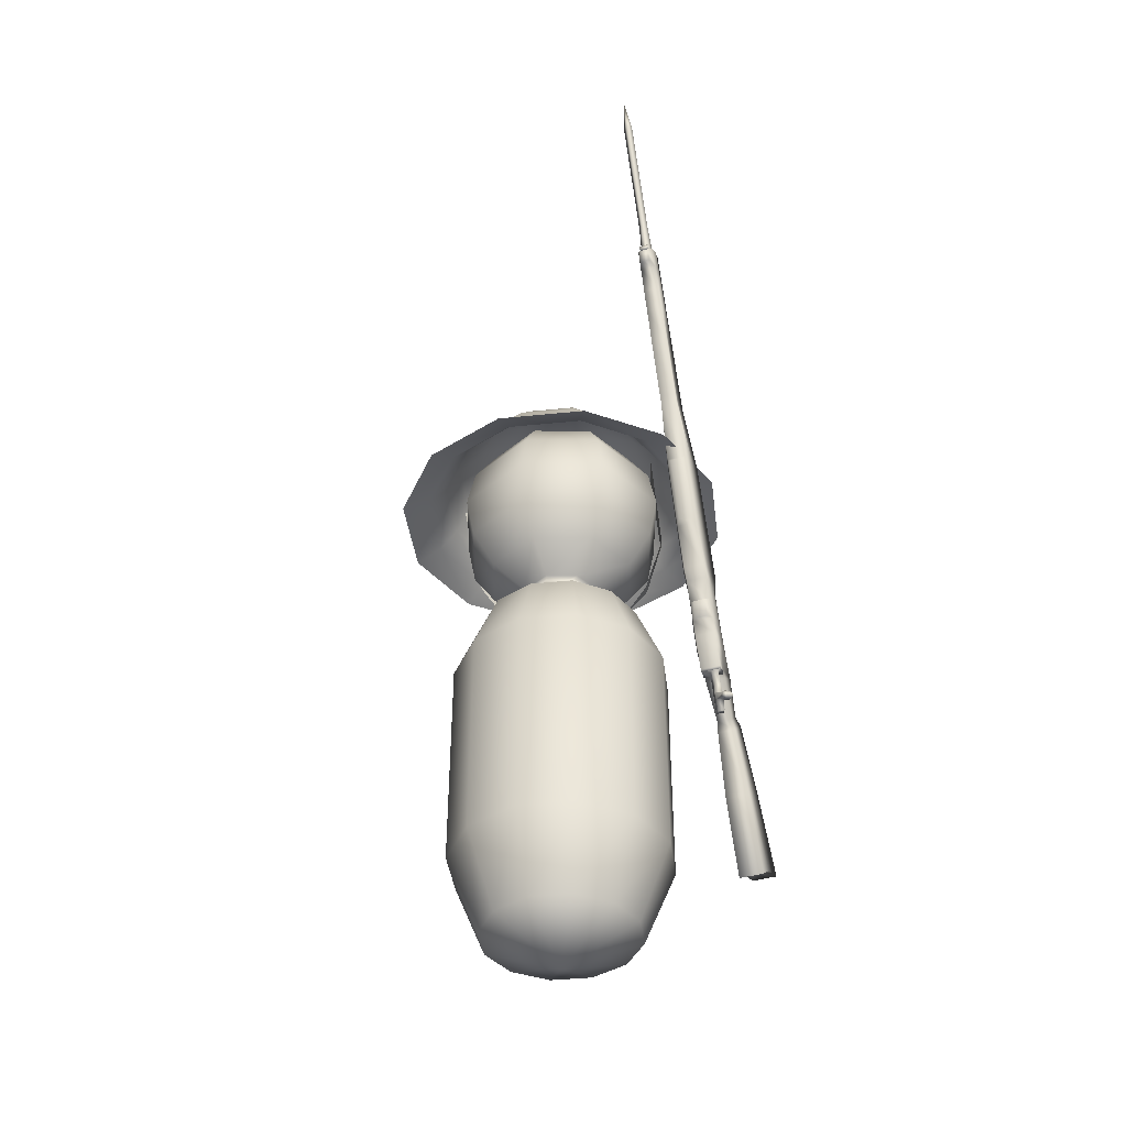
<metadata>
{"format":"obj","ext":"obj","renderer":"f3d","projection":"perspective","resolution":1024,"background":"white","views":[{"elev":-41.2,"azim":-157.8,"up":"+Y"}]}
</metadata>
<code>
g default
v 1.152 5.053 -0.6653
v 0.6688 5.052 -1.158
v 0 5.051 -1.341
v -0.6688 5.052 -1.158
v -1.152 5.053 -0.6653
v -1.327 5.054 0
v -1.152 5.053 0.6653
v -0.6688 5.052 1.158
v 0 5.051 1.341
v 0.6688 5.052 1.158
v 1.152 5.053 0.6653
v 1.327 5.054 0
v 0.9959 5.233 -0.5946
v 0.575 5.233 -1.03
v 0 5.233 -1.189
v -0.575 5.233 -1.03
v -0.9959 5.233 -0.5946
v -1.15 5.233 0
v -0.9959 5.233 0.5946
v -0.575 5.233 1.03
v 0 5.233 1.189
v 0.575 5.233 1.03
v 0.9959 5.233 0.5946
v 1.15 5.233 0
v 0.8801 5.488 -0.5418
v 0.5036 5.491 -0.93
v -0 5.492 -1.07
v -0.5036 5.491 -0.93
v -0.8801 5.488 -0.5418
v -1.022 5.487 0
v -0.8801 5.488 0.5418
v -0.5036 5.491 0.93
v 0 5.492 1.07
v 0.5036 5.491 0.93
v 0.8801 5.488 0.5418
v 1.022 5.487 0
v 0.6926 5.767 -0.4042
v 0.3999 5.767 -0.7001
v -0 5.767 -0.8084
v -0.3999 5.767 -0.7001
v -0.6926 5.767 -0.4042
v -0.7997 5.767 0
v -0.6926 5.767 0.4042
v -0.3999 5.767 0.7001
v 0 5.767 0.8084
v 0.3999 5.767 0.7001
v 0.6926 5.767 0.4042
v 0.7997 5.767 0
v 0.4403 5.956 -0.2542
v 0.2537 5.956 -0.4395
v -0 5.955 -0.5071
v -0.2537 5.956 -0.4395
v -0.4403 5.956 -0.2542
v -0.5088 5.956 0
v -0.4403 5.956 0.2542
v -0.2537 5.956 0.4395
v 0 5.955 0.5071
v 0.2537 5.956 0.4395
v 0.4403 5.956 0.2542
v 0.5088 5.956 0
v 0 6.068 0
v 1.364 4.946 -0.7872
v 0.7872 4.946 -1.364
v 0 4.946 -1.574
v -0.7872 4.946 -1.364
v -1.364 4.946 -0.7872
v -1.574 4.946 0
v -1.364 4.946 0.7872
v -0.7872 4.946 1.364
v 0 4.946 1.574
v 0.7872 4.946 1.364
v 1.364 4.946 0.7872
v 1.574 4.946 0
v 0.04586 6.048 -0.07943
v 0.07957 6.048 -0.04594
v -0 6.048 -0.09164
v -0.04586 6.048 -0.07943
v -0.07957 6.048 -0.04594
v -0.09197 6.048 0
v -0.07957 6.048 0.04594
v -0.04586 6.048 0.07943
v 0 6.048 0.09164
v 0.04586 6.048 0.07943
v 0.07957 6.048 0.04594
v 0.09197 6.048 0
v 0.1045 6.025 0
v 0.0904 6.025 0.05219
v 0.0521 6.025 0.09024
v 0 6.025 0.1041
v -0.0521 6.025 0.09024
v -0.0904 6.025 0.05219
v -0.1045 6.025 0
v -0.0904 6.025 -0.05219
v -0.0521 6.025 -0.09024
v -0 6.025 -0.1041
v 0.0521 6.025 -0.09024
v 0.0904 6.025 -0.05219
g Helmet1
f 1 2 14 13
f 2 3 15 14
f 3 4 16 15
f 4 5 17 16
f 5 6 18 17
f 6 7 19 18
f 7 8 20 19
f 8 9 21 20
f 9 10 22 21
f 10 11 23 22
f 11 12 24 23
f 12 1 13 24
f 13 14 26 25
f 14 15 27 26
f 15 16 28 27
f 16 17 29 28
f 17 18 30 29
f 18 19 31 30
f 19 20 32 31
f 20 21 33 32
f 21 22 34 33
f 22 23 35 34
f 23 24 36 35
f 24 13 25 36
f 25 26 38 37
f 26 27 39 38
f 27 28 40 39
f 28 29 41 40
f 29 30 42 41
f 30 31 43 42
f 31 32 44 43
f 32 33 45 44
f 33 34 46 45
f 34 35 47 46
f 35 36 48 47
f 36 25 37 48
f 2 1 62 63
f 3 2 63 64
f 4 3 64 65
f 5 4 65 66
f 6 5 66 67
f 7 6 67 68
f 8 7 68 69
f 9 8 69 70
f 10 9 70 71
f 11 10 71 72
f 12 11 72 73
f 1 12 73 62
f 37 38 50 49
f 38 39 51 50
f 51 39 40 52
f 52 40 41 53
f 53 41 42 54
f 42 43 55 54
f 43 44 56 55
f 44 45 57 56
f 57 45 46 58
f 58 46 47 59
f 59 47 48 60
f 48 37 49 60
f 75 74 61
f 74 76 61
f 76 77 61
f 77 78 61
f 78 79 61
f 79 80 61
f 80 81 61
f 81 82 61
f 82 83 61
f 83 84 61
f 84 85 61
f 85 75 61
f 97 86 60 49
f 96 97 49 50
f 95 96 50 51
f 94 95 51 52
f 93 94 52 53
f 92 93 53 54
f 91 92 54 55
f 90 91 55 56
f 89 90 56 57
f 88 89 57 58
f 87 88 58 59
f 86 87 59 60
f 85 84 87 86
f 84 83 88 87
f 83 82 89 88
f 82 81 90 89
f 81 80 91 90
f 80 79 92 91
f 79 78 93 92
f 78 77 94 93
f 77 76 95 94
f 76 74 96 95
f 74 75 97 96
f 75 85 86 97
g default
v -1.228 1.246 1.208
v -1.191 1.553 1.768
v -1.22 2.166 1.234
v -1.243 1.898 0.8955
v -1.262 2.675 0.9076
v -1.28 2.464 0.6548
v -1.284 2.692 0.7826
v -1.296 2.553 0.6061
v -1.269 2.986 0.5738
v -1.283 2.84 0.3645
v -1.272 3.109 0.4945
v -1.286 2.89 0.3
v -1.278 3.38 0.3577
v -1.265 3.296 0.1242
v -1.263 3.356 0.1427
v -1.278 3.435 0.338
v -1.282 3.714 0.2248
v -1.266 3.636 0.04267
v -1.256 3.867 0.1682
v -1.272 3.79 -0.0968
v -1.306 3.786 -0.1822
v -1.277 4.215 -0.2489
v -1.31 4.182 -0.3284
v -1.262 4.305 -0.01063
v -1.27 4.916 -0.2514
v -1.283 4.85 -0.4625
v -1.324 5.511 -0.4993
v -1.335 5.449 -0.6725
v -1.331 6.128 -0.7354
v -1.341 6.085 -0.8929
v -1.336 6.479 -0.8739
v -1.34 6.49 -0.9491
v -1.342 6.911 -1.042
v -1.345 6.891 -1.098
v -1.344 7.099 -1.114
v -1.348 7.099 -1.188
v -1.355 7.038 -1.294
v -1.353 6.84 -1.229
v -1.349 6.404 -1.082
v -1.346 6.047 -0.9633
v -1.339 5.421 -0.7393
v -1.317 4.843 -0.5557
v -1.35 4.207 -0.3982
v -1.355 4.802 -0.5759
v -1.303 3.669 -0.1235
v -1.3 3.484 -0.0297
v -1.34 3.295 -0.01816
v -1.298 3.306 0.03407
v -1.341 3.457 -0.06744
v -1.293 2.86 0.191
v -1.291 2.851 0.222
v -1.287 2.841 0.3036
v -1.276 3.299 0.3987
v -1.263 3.175 0.1763
v -1.296 3.173 0.08106
v -1.275 3.229 0.434
v -1.261 3.07 0.2213
v -1.295 3.057 0.1216
v -1.391 6.842 -1.33
v -1.392 6.952 -1.375
v -1.338 6.691 -0.953
v -1.342 6.677 -1.012
v -1.351 6.614 -1.157
v -1.366 6.524 -0.8133
v -1.368 6.677 -0.8705
v -1.325 5.579 -0.5251
v -1.335 5.519 -0.6966
v -1.34 5.489 -0.7638
v -1.211 1.422 1.452
v -1.231 2.032 1.065
v -1.271 2.57 0.7812
v -1.454 3.111 0.5053
v -1.457 3.231 0.4449
v -1.499 3.072 0.2355
v -1.468 2.892 0.3108
v -1.46 3.437 0.3488
v -1.501 3.359 0.1568
v -1.502 3.299 0.1384
v -1.46 3.382 0.3686
v -1.504 3.638 0.05683
v -1.464 3.716 0.2356
v -1.494 3.87 0.1824
v -1.511 3.793 -0.08261
v -1.492 4.184 -0.3175
v -1.488 3.788 -0.1713
v -1.515 4.218 -0.2347
v -1.5 4.308 0.003563
v -1.522 4.852 -0.4483
v -1.508 4.919 -0.2372
v -1.483 5.451 -0.6637
v -1.472 5.513 -0.4905
v -1.473 5.58 -0.5163
v -1.484 5.52 -0.6878
v -1.48 6.13 -0.7265
v -1.484 6.48 -0.8651
v -1.489 6.491 -0.9403
v -1.489 6.087 -0.884
v -1.49 6.678 -1.003
v -1.487 6.692 -0.9442
v -1.49 6.913 -1.033
v -1.492 7.1 -1.105
v -1.497 7.1 -1.179
v -1.493 6.893 -1.09
v -1.503 7.04 -1.285
v -1.502 6.841 -1.22
v -1.5 6.616 -1.148
v -1.497 6.405 -1.073
v -1.494 6.048 -0.9545
v -1.488 5.491 -0.755
v -1.487 5.422 -0.7305
v -1.499 4.844 -0.5449
v -1.465 4.804 -0.5694
v -1.46 4.209 -0.3917
v -1.485 3.671 -0.1127
v -1.482 3.486 -0.01887
v -1.445 3.458 -0.06125
v -1.444 3.296 -0.01197
v -1.48 3.308 0.0449
v -1.477 3.059 0.1325
v -1.475 2.861 0.2019
v -1.469 2.843 0.3144
v -1.473 2.853 0.2328
v -1.458 3.301 0.4095
v -1.501 3.177 0.1905
v -1.478 3.174 0.09188
v -1.478 6.953 -1.37
v -1.476 6.843 -1.325
v -1.447 6.525 -0.8085
v -1.448 6.678 -0.8657
v -1.436 1.424 1.466
v -1.45 2.034 1.078
v -1.461 1.9 0.9085
v -1.453 1.248 1.222
v -1.433 2.571 0.7908
v -1.442 2.466 0.6644
v -1.418 2.694 0.7905
v -1.43 2.555 0.6141
v -1.451 2.988 0.5847
v -1.465 2.842 0.3754
v -1.416 1.556 1.781
v -1.438 2.168 1.247
v -1.424 2.677 0.9172
v -1.413 3.436 0.346
v -1.417 3.715 0.2328
v -1.403 3.475 0.5073
v -1.414 3.738 0.2868
v -1.413 3.381 0.3657
v -1.401 3.392 0.5565
v -1.411 3.3 0.4067
v -1.402 3.339 0.5452
v -1.396 3.151 0.6878
v -1.397 3.084 0.6797
v -1.399 3.024 0.6529
v -1.395 3.095 0.7153
v -1.403 3.043 0.5901
v -1.404 3.069 0.5564
v -1.402 3.003 0.612
v -1.401 3.013 0.631
v -1.396 3.208 0.6785
v -1.394 3.212 0.7057
v -1.397 3.278 0.6373
v -1.396 3.295 0.6562
v -1.404 3.31 0.5177
v -1.4 3.329 0.5794
v -1.398 3.359 0.6154
v -1.395 3.397 0.6532
v -1.398 3.494 0.589
v -1.412 3.749 0.3141
v -1.408 3.245 0.4673
v -1.41 3.23 0.4421
v -1.407 3.11 0.5025
v -1.404 2.988 0.5819
v -1.326 3.737 0.2816
v -1.33 3.715 0.2276
v -1.316 3.474 0.5021
v -1.326 3.435 0.3408
v -1.325 3.38 0.3605
v -1.314 3.391 0.5513
v -1.323 3.299 0.4015
v -1.315 3.338 0.54
v -1.307 3.094 0.7101
v -1.308 3.151 0.6826
v -1.312 3.023 0.6477
v -1.309 3.083 0.6745
v -1.315 3.042 0.5849
v -1.313 3.012 0.6258
v -1.314 3.002 0.6068
v -1.317 3.068 0.5512
v -1.307 3.211 0.7005
v -1.308 3.207 0.6733
v -1.309 3.294 0.651
v -1.31 3.277 0.6321
v -1.313 3.328 0.5742
v -1.317 3.309 0.5125
v -1.308 3.396 0.648
v -1.31 3.358 0.6102
v -1.311 3.493 0.5838
v -1.324 3.748 0.3089
v -1.322 3.229 0.4369
v -1.32 3.244 0.4621
v -1.32 3.109 0.4973
v -1.316 2.987 0.5767
v -1.447 2.588 0.3456
v -1.442 2.486 0.3764
v -1.413 2.505 0.4377
v -1.415 2.643 0.3855
v -1.445 2.745 0.2727
v -1.45 2.647 0.3193
v -1.415 2.679 0.3728
v -1.416 2.772 0.3395
v -1.447 2.853 0.2312
v -1.417 2.843 0.3113
v -1.517 2.584 0.2693
v -1.508 2.552 0.2891
v -1.539 2.583 0.2486
v -1.518 2.519 0.291
v -1.564 2.545 0.2391
v -1.552 2.514 0.2611
v -1.346 2.642 0.3815
v -1.382 2.589 0.3273
v -1.344 2.505 0.4337
v -1.379 2.485 0.3727
v -1.347 2.771 0.3354
v -1.39 2.742 0.2644
v -1.346 2.678 0.3687
v -1.381 2.649 0.2956
v -1.348 2.842 0.3072
v -1.384 2.852 0.2275
v -1.467 2.537 0.245
v -1.476 2.568 0.2252
v -1.477 2.504 0.2468
v -1.498 2.568 0.2044
v -1.523 2.529 0.195
v -1.511 2.499 0.217
v -1.558 2.556 0.284
v -1.48 2.527 0.1994
v -1.341 7.231 -1.209
v -1.341 7.174 -1.202
v -1.336 7.203 -1.12
v -1.337 7.242 -1.14
v -1.328 7.245 -0.9894
v -1.328 7.284 -1.009
v -1.321 7.296 -0.8917
v -1.321 7.333 -0.8997
v -1.331 6.722 -0.9564
v -1.323 6.766 -0.8263
v -1.33 6.634 -0.9275
v -1.321 6.685 -0.7839
v -1.374 7.567 -1.11
v -1.383 7.52 -1.239
v -1.377 7.824 -1.202
v -1.385 7.776 -1.331
v -1.38 8.093 -1.302
v -1.388 8.046 -1.427
v -1.384 8.403 -1.419
v -1.392 8.356 -1.534
v -1.389 8.708 -1.546
v -1.394 8.679 -1.631
v -1.394 8.962 -1.684
v -1.426 7.232 -1.204
v -1.427 7.175 -1.197
v -1.421 7.204 -1.115
v -1.422 7.243 -1.135
v -1.413 7.245 -0.9843
v -1.414 7.284 -1.004
v -1.407 7.334 -0.8947
v -1.407 7.297 -0.8866
v -1.417 6.723 -0.9513
v -1.408 6.767 -0.8212
v -1.407 6.686 -0.7788
v -1.416 6.634 -0.9224
v -1.336 7.543 -1.177
v -1.339 7.8 -1.269
v -1.342 8.069 -1.367
v -1.345 8.379 -1.479
v -1.349 8.693 -1.591
v -1.421 7.544 -1.172
v -1.427 8.07 -1.362
v -1.424 7.8 -1.264
v -1.431 8.38 -1.474
v -1.434 8.694 -1.586
g Rifle
f 169 170 171 172
f 173 174 175 176
f 177 174 173 178
f 177 178 179 180
f 181 182 180 183
f 179 184 183 180
f 185 183 184 186
f 187 185 186 188
f 188 189 190 187
f 191 192 193 194
f 195 193 192 196
f 197 198 199 200
f 200 199 201 202
f 193 195 203 204
f 194 193 204 205
f 206 207 187 190
f 207 208 185 187
f 183 185 208 181
f 209 210 181 208
f 177 180 182 211
f 211 212 174 177
f 213 214 215 212
f 212 215 175 174
f 216 217 172 171
f 218 172 217 219
f 304 305 306 307
f 309 308 304 307
f 241 240 242 243
f 244 245 242 240
f 220 176 175 221
f 215 222 221 175
f 246 247 245 244
f 248 249 250 251
f 252 253 254 255
f 249 252 255 250
f 256 248 251 257
f 258 256 257 259
f 260 258 259 261
f 247 262 263 245
f 242 245 263 264
f 243 242 264 265
f 247 246 260 261
f 170 220 221 171
f 222 216 171 221
f 266 260 246 267
f 267 268 253 266
f 223 224 202 201
f 200 195 196 197
f 203 195 200 202
f 192 225 226 196
f 189 191 194 190
f 205 206 190 194
f 227 228 229 230
f 228 231 232 229
f 231 233 234 232
f 234 233 235 236
f 172 236 235 169
f 253 268 269 254
f 228 227 237 238
f 231 228 238 239
f 233 231 239
f 108 109 154 153
f 113 110 111 112
f 115 114 113 112
f 115 117 116 114
f 120 119 117 118
f 116 117 119 121
f 123 122 121 119
f 125 124 122 123
f 124 125 164 163
f 126 127 129 128
f 159 158 128 129
f 130 131 133 132
f 131 135 134 133
f 129 136 160 159
f 127 137 136 129
f 165 164 125 138
f 138 125 123 139
f 119 120 139 123
f 141 139 120 140
f 115 142 118 117
f 142 115 112 143
f 146 143 145 144
f 143 112 111 145
f 155 154 109 147
f 149 148 147 109
f 321 320 322 323
f 324 320 321 325
f 271 270 272 273
f 274 273 272 275
f 150 151 111 110
f 145 111 151 152
f 276 274 275 277
f 279 278 280 281
f 282 283 284 285
f 281 280 283 282
f 287 286 278 279
f 289 288 286 287
f 291 290 288 289
f 277 275 292 293
f 272 294 292 275
f 270 295 294 272
f 277 290 291 276
f 153 154 151 150
f 152 151 154 155
f 297 296 276 291
f 296 297 285 298
f 157 134 135 156
f 131 130 158 159
f 160 135 131 159
f 128 158 162 161
f 163 164 127 126
f 137 127 164 165
f 166 98 101 167
f 167 101 103 168
f 168 103 105 104
f 105 107 106 104
f 109 108 106 107
f 285 284 299 298
f 167 100 99 166
f 168 102 100 167
f 104 102 168
f 114 116 179 178
f 120 118 182 181
f 116 121 184 179
f 121 122 186 184
f 122 124 188 186
f 124 163 189 188
f 126 128 192 191
f 130 132 198 197
f 132 133 199 198
f 133 134 201 199
f 160 136 204 203
f 136 137 205 204
f 165 138 207 206
f 138 139 208 207
f 141 140 210 209
f 140 120 181 210
f 139 141 209 208
f 118 142 211 182
f 142 143 212 211
f 146 144 214 213
f 144 145 215 214
f 143 146 213 212
f 155 147 217 216
f 149 109 172 218
f 147 148 219 217
f 319 318 302 301
f 318 316 303 302
f 321 323 305 304
f 322 320 307 306
f 325 321 304 308
f 320 324 309 307
f 316 322 306 303
f 270 271 241 243
f 145 152 222 215
f 279 281 249 248
f 280 278 251 250
f 282 285 253 252
f 284 283 255 254
f 281 282 252 249
f 283 280 250 255
f 287 279 248 256
f 278 286 257 251
f 289 287 256 258
f 286 288 259 257
f 291 289 258 260
f 288 290 261 259
f 277 293 262 247
f 293 292 263 262
f 292 294 264 263
f 294 295 265 264
f 295 270 243 265
f 290 277 247 261
f 152 155 216 222
f 297 291 260 266
f 285 297 266 253
f 157 156 224 223
f 156 135 202 224
f 134 157 223 201
f 158 130 197 196
f 135 160 203 202
f 128 161 225 192
f 161 162 226 225
f 162 158 196 226
f 163 126 191 189
f 137 165 206 205
f 101 98 230 229
f 98 166 227 230
f 103 101 229 232
f 105 103 232 234
f 104 106 235 233
f 107 105 234 236
f 109 107 236 172
f 299 284 254 269
f 166 99 237 227
f 99 100 238 237
f 100 102 239 238
f 102 104 233 239
f 178 173 240 241
f 173 176 244 240
f 176 220 246 244
f 220 170 267 246
f 170 169 268 267
f 169 235 269 268
f 113 114 271 273
f 110 113 273 274
f 150 110 274 276
f 153 150 276 296
f 108 153 296 298
f 106 108 298 299
f 114 178 241 271
f 235 106 299 269
f 218 219 308 309
f 148 149 324 325
f 219 148 325 308
f 149 218 309 324
f 300 301 302 303
f 305 300 303 306
f 317 316 318 319
f 323 322 316 317
f 317 319 301 300
f 314 332 312
f 315 332 314
f 332 310 312
f 311 332 313
f 300 305 310 311
f 310 332 311
f 327 323 317 326
f 326 333 327
f 330 333 331
f 305 323 327 310
f 326 317 300 311
f 327 329 312 310
f 328 326 311 313
f 330 331 315 314
f 331 328 313 315
f 329 330 314 312
f 332 315 313
f 331 333 328
f 327 333 329
f 333 326 328
f 333 330 329
f 359 365 366 361
f 367 366 365 368
f 336 338 343 342
f 345 344 342 343
f 334 335 358 357
f 335 336 359 358
f 338 340 364 361
f 340 341 363 364
f 336 342 365 359
f 343 338 361 366
f 345 343 366 367
f 342 344 368 365
f 344 345 367 368
f 335 334 337 336
f 371 372 352 350
f 372 373 354 352
f 372 371 351 353
f 339 341 340 338
f 336 337 339 338
f 339 369 346
f 346 369 370 348
f 348 370 371 350
f 369 337 347
f 349 370 369 347
f 351 371 370 349
f 369 339 337
f 360 357 358 359
f 357 360 337 334
f 376 375 351 349
f 375 377 353 351
f 377 378 355 353
f 378 356 355
f 373 356 354
f 355 373 372 353
f 356 373 355
f 337 360 347
f 364 363 362 361
f 339 362 363 341
f 359 361 362 360
f 374 362 346
f 374 376 349 347
f 339 346 362
f 360 374 347
f 362 374 360
f 376 374 346 348
f 375 376 348 350
f 377 375 350 352
f 378 377 352 354
f 356 378 354
g default
v 0.2706 3.956 -0.2706
v 0 3.956 -0.3827
v -0.2706 3.956 -0.2706
v -0.3827 3.956 0
v -0.2706 3.956 0.2706
v 0 3.956 0.3827
v 0.2706 3.956 0.2706
v 0.3827 3.956 0
v 0.5 4.173 -0.5
v 0 4.173 -0.7071
v -0.5 4.173 -0.5
v -0.7071 4.173 0
v -0.5 4.173 0.5
v 0 4.173 0.7071
v 0.5 4.173 0.5
v 0.7071 4.173 0
v 0.6533 4.497 -0.6533
v 0 4.497 -0.9239
v -0.6533 4.497 -0.6533
v -0.9239 4.497 0
v -0.6533 4.497 0.6533
v 0 4.497 0.9239
v 0.6533 4.497 0.6533
v 0.9239 4.497 0
v 0.7071 4.88 -0.7071
v 0 4.88 -1
v -0.7071 4.88 -0.7071
v -1 4.88 0
v -0.7071 4.88 0.7071
v 0 4.88 1
v 0.7071 4.88 0.7071
v 1 4.88 0
v 0.6533 5.263 -0.6533
v 0 5.263 -0.9239
v -0.6533 5.263 -0.6533
v -0.9239 5.263 0
v -0.6533 5.263 0.6533
v 0 5.263 0.9239
v 0.6533 5.263 0.6533
v 0.9239 5.263 0
v 0.5 5.587 -0.5
v 0 5.587 -0.7071
v -0.5 5.587 -0.5
v -0.7071 5.587 0
v -0.5 5.587 0.5
v 0 5.587 0.7071
v 0.5 5.587 0.5
v 0.7071 5.587 0
v 0.2706 5.804 -0.2706
v 0 5.804 -0.3827
v -0.2706 5.804 -0.2706
v -0.3827 5.804 0
v -0.2706 5.804 0.2706
v 0 5.804 0.3827
v 0.2706 5.804 0.2706
v 0.3827 5.804 0
v 0 5.88 0
v 0.6124 0.2447 -0.3536
v 0.3536 0.2447 -0.6124
v -0 0.2447 -0.7071
v -0.3536 0.2447 -0.6124
v -0.6124 0.2447 -0.3536
v -0.7071 0.2447 0
v -0.6124 0.2447 0.3536
v -0.3536 0.2447 0.6124
v 0 0.2447 0.7071
v 0.3536 0.2447 0.6124
v 0.6124 0.2447 0.3536
v 0.7071 0.2447 0
v 0.866 0.9518 -0.5
v 0.5 0.9518 -0.866
v 0 0.9518 -1
v -0.5 0.9518 -0.866
v -0.866 0.9518 -0.5
v -1 0.9518 0
v -0.866 0.9518 0.5
v -0.5 0.9518 0.866
v 0 0.9518 1
v 0.5 0.9518 0.866
v 0.866 0.9518 0.5
v 1 0.9518 0
v 0.866 1.952 -0.5
v 0.5 1.952 -0.866
v 0 1.952 -1
v -0.5 1.952 -0.866
v -0.866 1.952 -0.5
v -1 1.952 0
v -0.866 1.952 0.5
v -0.5 1.952 0.866
v 0 1.952 1
v 0.5 1.952 0.866
v 0.866 1.952 0.5
v 1 1.952 0
v 0.866 2.952 -0.5
v 0.5 2.952 -0.866
v 0 2.952 -1
v -0.5 2.952 -0.866
v -0.866 2.952 -0.5
v -1 2.952 0
v -0.866 2.952 0.5
v -0.5 2.952 0.866
v 0 2.952 1
v 0.5 2.952 0.866
v 0.866 2.952 0.5
v 1 2.952 0
v 0.3272 3.836 -0.1889
v 0.1889 3.836 -0.3272
v -0 3.836 -0.3779
v -0.1889 3.836 -0.3272
v -0.3272 3.836 -0.1889
v -0.3779 3.836 0
v -0.3272 3.836 0.1889
v -0.1889 3.836 0.3272
v 0 3.836 0.3779
v 0.1889 3.836 0.3272
v 0.3272 3.836 0.1889
v 0.3779 3.836 0
v 0 -0.04822 0
v 0.6467 3.563 0.3734
v 0.3734 3.563 0.6467
v 0 3.563 0.7468
v -0.3734 3.563 0.6467
v -0.6467 3.563 0.3734
v -0.7468 3.563 0
v -0.6467 3.563 -0.3734
v -0.3734 3.563 -0.6467
v -0 3.563 -0.7468
v 0.3734 3.563 -0.6467
v 0.6467 3.563 -0.3734
v 0.7468 3.563 0
v 0.9699 4.602 0.2579
v 0.9065 4.654 0.408
v 1.013 5.36 -0.114
v 0.8885 5.36 0.2363
v 0.7336 4.221 0.4226
v 0.688 4.286 0.5743
v 0.4439 3.98 0.5173
v 0.3799 4.089 0.635
v -0.9512 4.602 0.2579
v -0.8879 4.654 0.408
v -0.9945 5.36 -0.114
v -0.8698 5.36 0.2363
v -0.7149 4.221 0.4226
v -0.6694 4.286 0.5743
v -0.4253 3.98 0.5173
v -0.3613 4.089 0.635
v 0.009311 4.012 0.635
v 0.00931 3.903 0.5173
g Soldier
f 379 380 388 387
f 380 381 389 388
f 381 382 390 389
f 382 383 391 390
f 383 384 392 391
f 384 385 393 392
f 385 386 394 393
f 386 379 387 394
f 387 388 396 395
f 388 389 397 396
f 389 390 398 397
f 390 391 399 398
f 391 392 400 399
f 392 393 401 400
f 393 394 402 401
f 394 387 395 402
f 395 396 404 403
f 396 397 405 404
f 397 398 406 405
f 398 399 407 406
f 399 400 408 407
f 400 401 409 408
f 401 402 410 409
f 402 395 403 410
f 403 404 412 411
f 404 405 413 412
f 405 406 414 413
f 406 407 415 414
f 407 408 416 415
f 408 409 417 416
f 409 410 418 417
f 410 403 411 418
f 411 412 420 419
f 412 413 421 420
f 413 414 422 421
f 414 415 423 422
f 415 416 424 423
f 416 417 425 424
f 417 418 426 425
f 418 411 419 426
f 419 420 428 427
f 420 421 429 428
f 421 422 430 429
f 422 423 431 430
f 423 424 432 431
f 424 425 433 432
f 425 426 434 433
f 426 419 427 434
f 427 428 435
f 428 429 435
f 429 430 435
f 430 431 435
f 431 432 435
f 432 433 435
f 433 434 435
f 434 427 435
f 436 437 449 448
f 437 438 450 449
f 438 439 451 450
f 439 440 452 451
f 440 441 453 452
f 441 442 454 453
f 442 443 455 454
f 443 444 456 455
f 444 445 457 456
f 445 446 458 457
f 446 447 459 458
f 447 436 448 459
f 448 449 461 460
f 449 450 462 461
f 450 451 463 462
f 451 452 464 463
f 452 453 465 464
f 453 454 466 465
f 454 455 467 466
f 455 456 468 467
f 456 457 469 468
f 457 458 470 469
f 458 459 471 470
f 459 448 460 471
f 460 461 473 472
f 461 462 474 473
f 462 463 475 474
f 463 464 476 475
f 464 465 477 476
f 465 466 478 477
f 466 467 479 478
f 467 468 480 479
f 468 469 481 480
f 469 470 482 481
f 470 471 483 482
f 471 460 472 483
f 472 473 506 507
f 473 474 505 506
f 474 475 504 505
f 475 476 503 504
f 476 477 502 503
f 477 478 501 502
f 478 479 500 501
f 479 480 499 500
f 480 481 498 499
f 481 482 497 498
f 482 483 508 497
f 483 472 507 508
f 437 436 496
f 438 437 496
f 439 438 496
f 440 439 496
f 441 440 496
f 442 441 496
f 443 442 496
f 444 443 496
f 445 444 496
f 446 445 496
f 447 446 496
f 436 447 496
f 498 497 494 493
f 499 498 493 492
f 500 499 492 491
f 501 500 491 490
f 502 501 490 489
f 503 502 489 488
f 504 503 488 487
f 505 504 487 486
f 506 505 486 485
f 507 506 485 484
f 508 507 484 495
f 497 508 495 494
f 379 386 495 484
f 386 385 493 494
f 385 384 491 492
f 383 382 489 490
f 382 381 487 488
f 380 379 485 486
f 381 380 486 487
f 384 383 490 491
f 485 379 484
f 386 494 495
f 385 492 493
f 382 488 489
f 509 511 512 510
f 510 514 513 509
f 517 518 520 519
f 518 517 521 522
f 514 516 515 513
f 522 521 523 524
f 525 526 515 516
f 526 525 524 523

</code>
